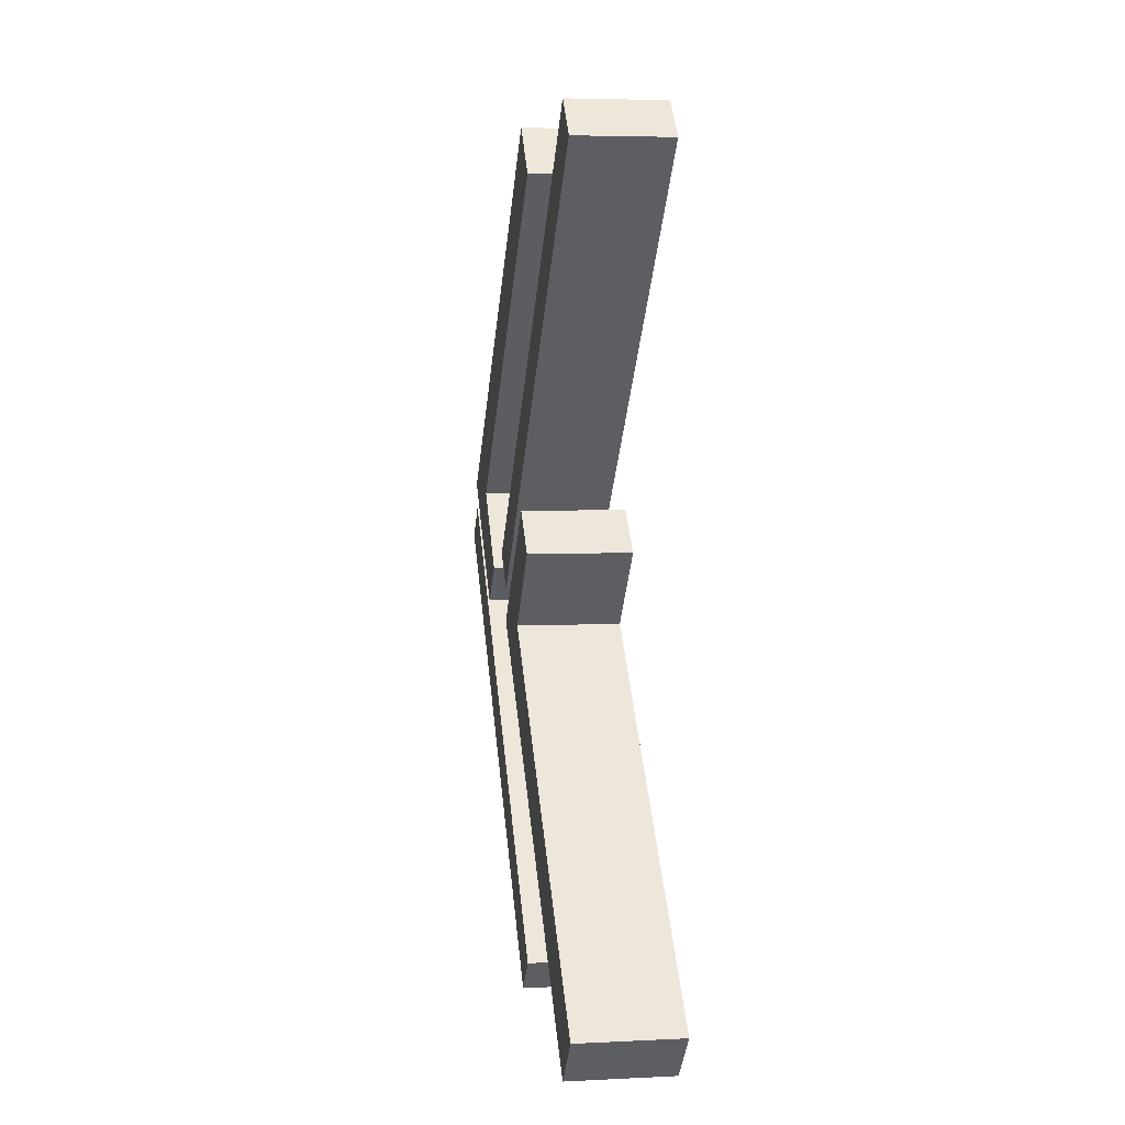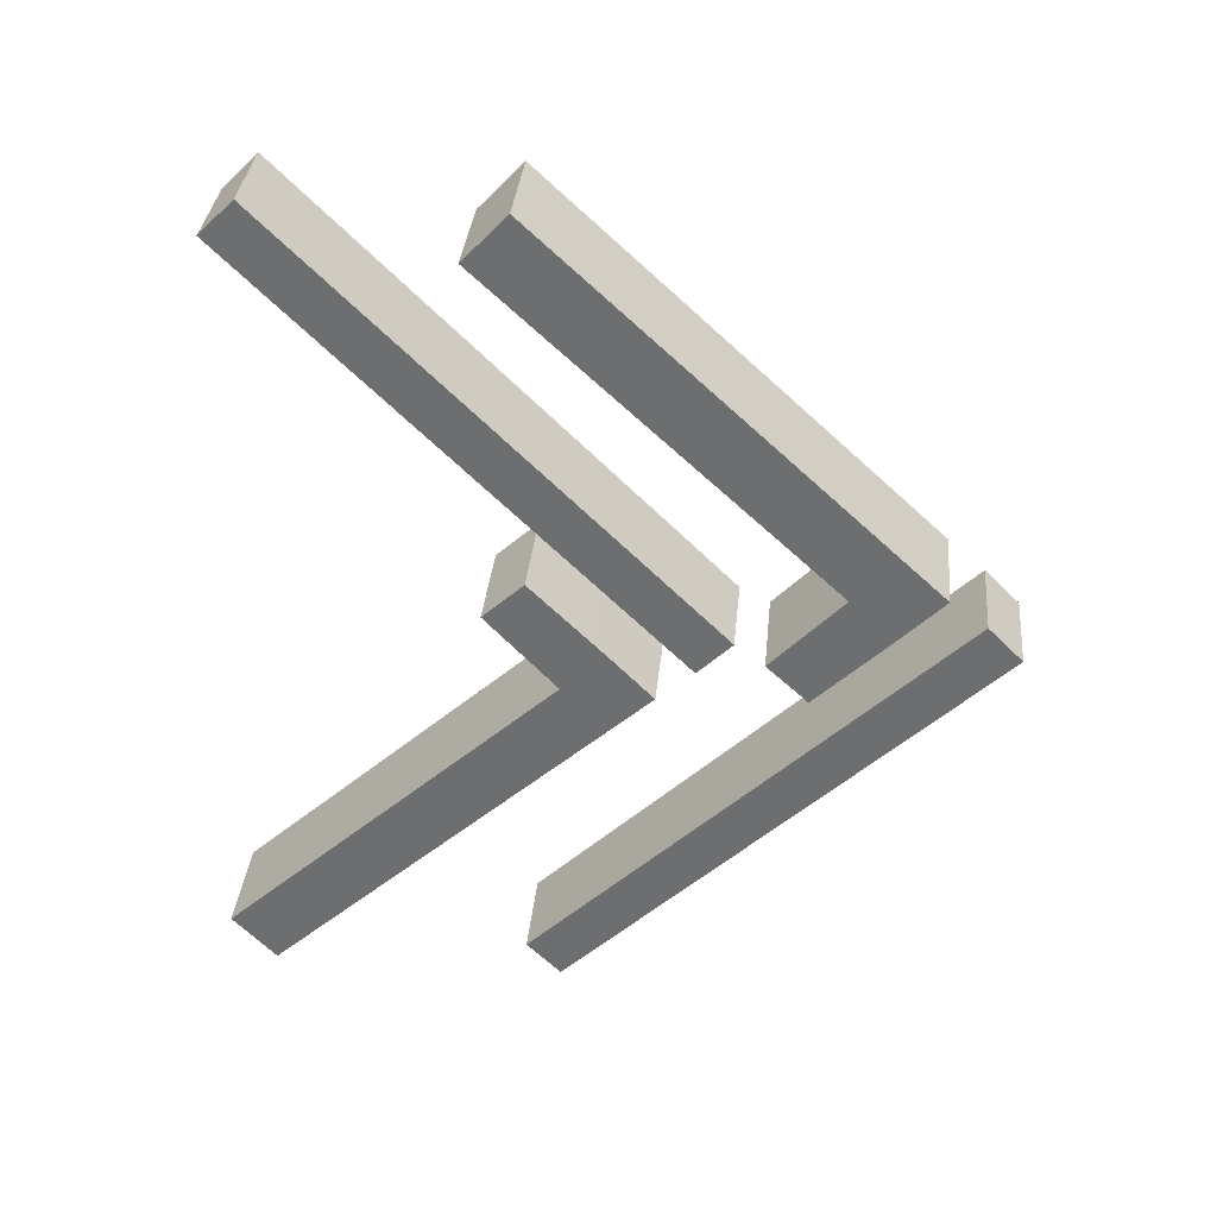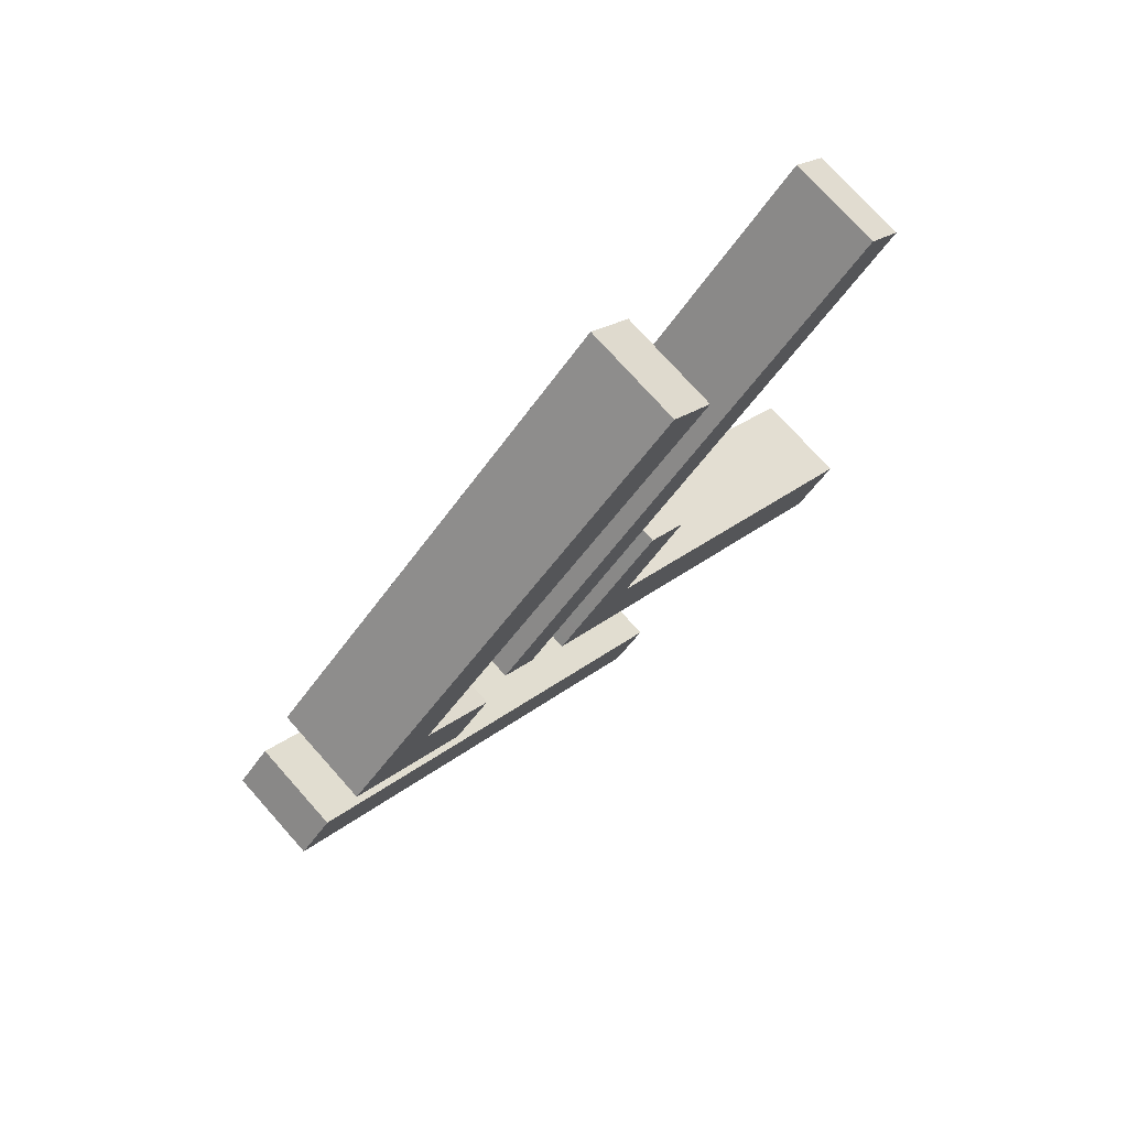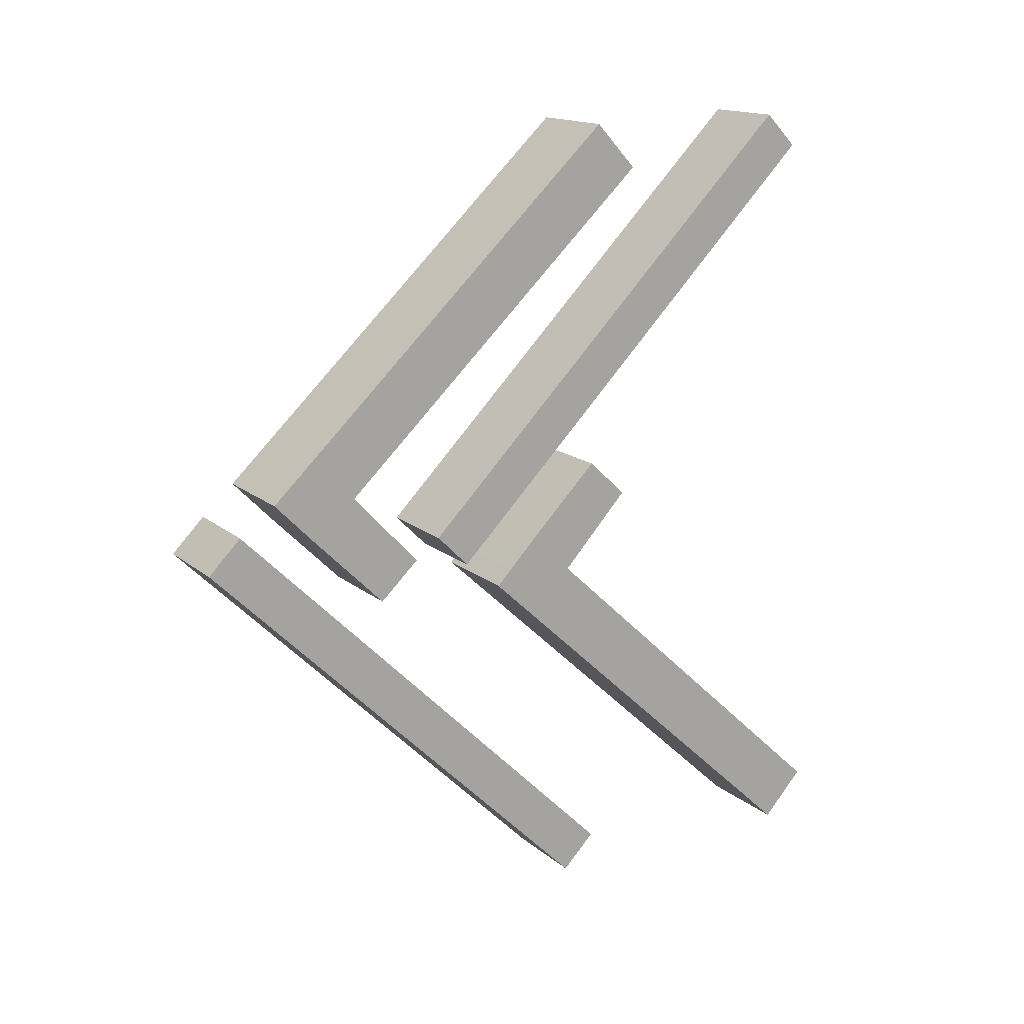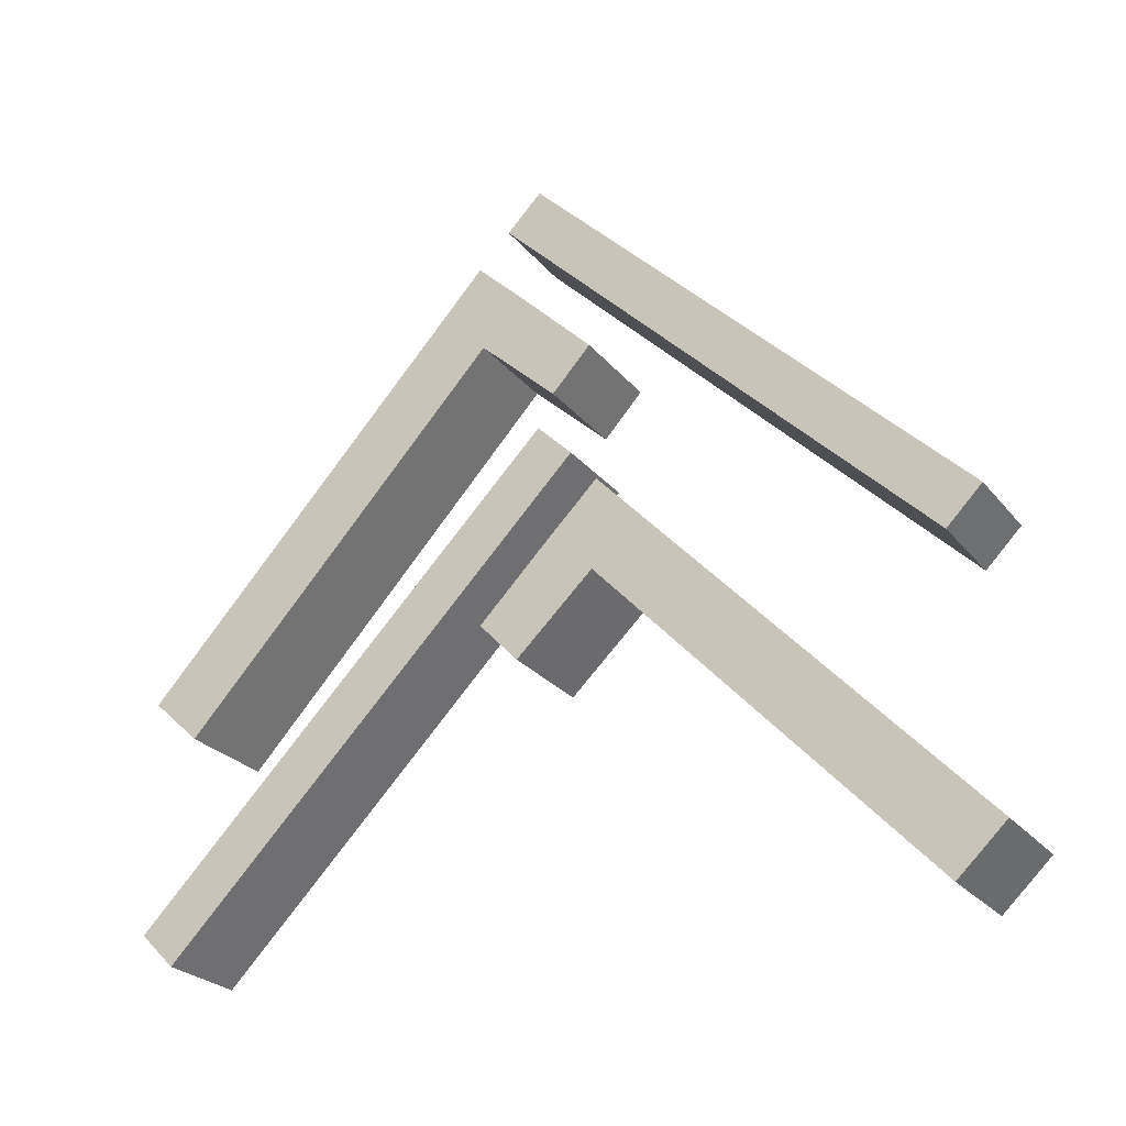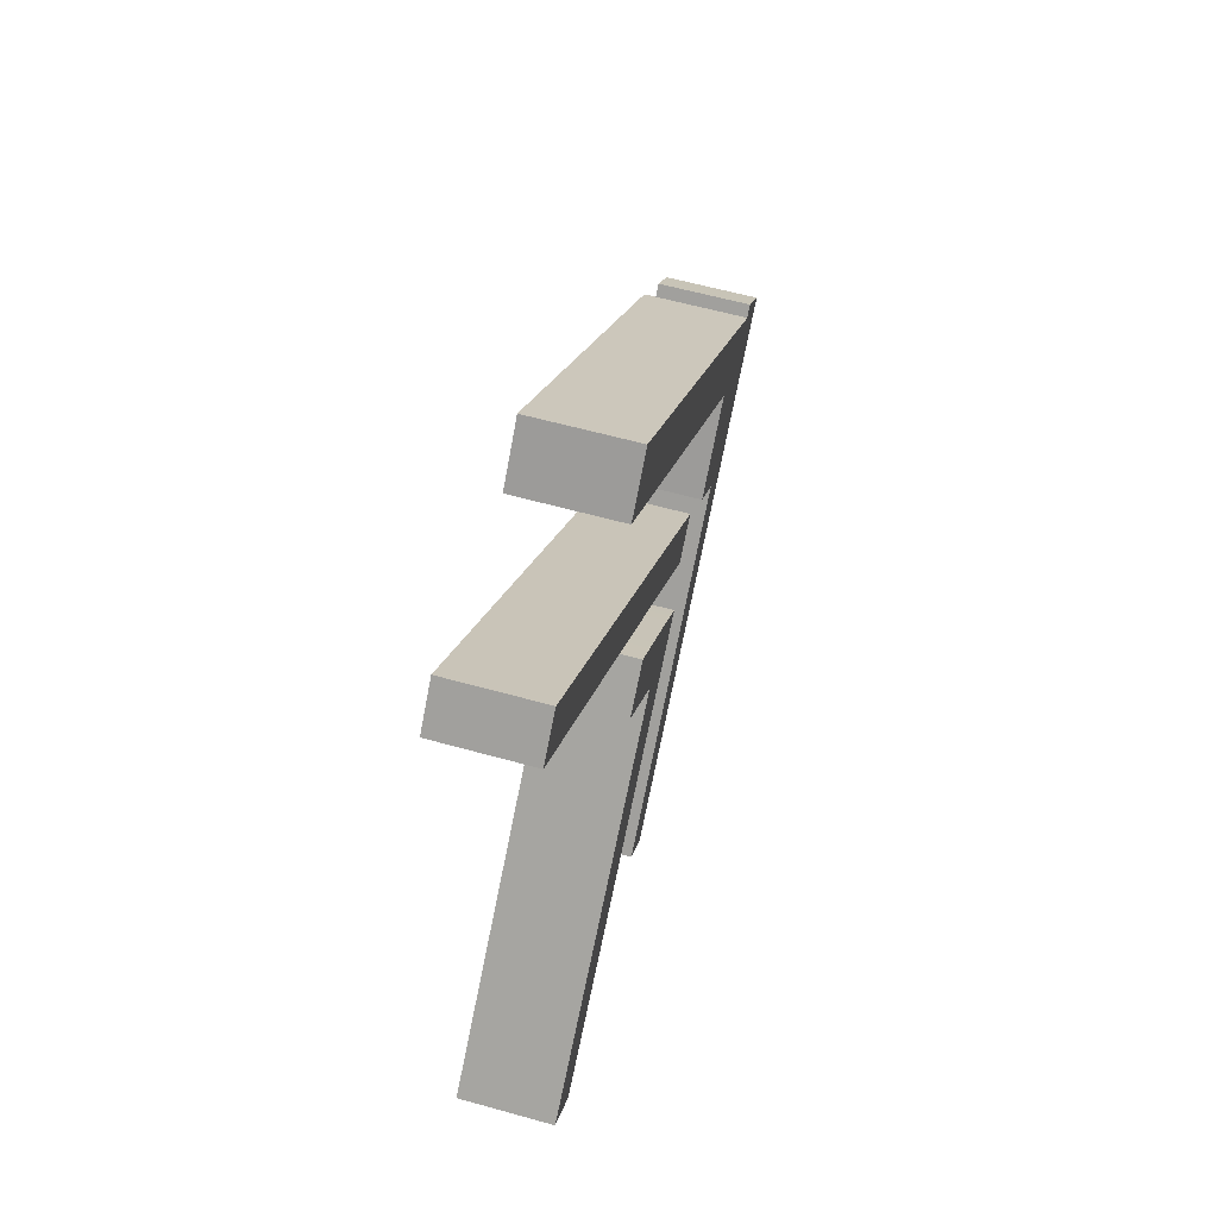
<metadata>
{"format":"obj","ext":"obj","renderer":"f3d","projection":"perspective","resolution":1024,"background":"white","views":[{"elev":5.0,"azim":-8.7,"up":"+Z"},{"elev":35.1,"azim":95.6,"up":"+Z"},{"elev":75.4,"azim":-131.8,"up":"+Z"},{"elev":15.7,"azim":-121.5,"up":"+Z"},{"elev":-25.4,"azim":119.5,"up":"+Y"},{"elev":61.7,"azim":15.7,"up":"+Z"}]}
</metadata>
<code>
v -0.3263 4.467 0.4041
v -0.3263 4.187 0.1164
v -0.3263 2.02 2.687
v -0.3263 1.74 2.387
v 0.3263 2.02 2.687
v 0.3263 1.74 2.387
v 0.3263 4.467 0.4041
v 0.3263 4.187 0.1164
v -0.3263 4.181 0.6709
v 0.3263 4.181 0.6709
v 0.3263 3.901 0.371
v -0.3263 3.901 0.371
v 0.3263 3.708 -0.3623
v -0.3263 3.708 -0.3623
v 0.3263 3.445 -0.1169
v -0.3263 3.445 -0.1169
v 0.2958 1.999 -2.466
v 0.2958 2.219 -2.687
v 0.2958 4.698 0.2198
v 0.2958 4.918 -0.000942
v -0.2958 4.698 0.2198
v -0.2958 4.918 -0.000942
v -0.2958 1.999 -2.466
v -0.2958 2.219 -2.687
v 0.3263 2.809 -0.4041
v 0.3263 2.529 -0.1164
v 0.3263 0.3623 -2.687
v 0.3263 0.08242 -2.387
v -0.3263 0.3623 -2.687
v -0.3263 0.08242 -2.387
v -0.3263 2.809 -0.4041
v -0.3263 2.529 -0.1164
v 0.3263 2.523 -0.6709
v -0.3263 2.523 -0.6709
v -0.3263 2.243 -0.371
v 0.3263 2.243 -0.371
v -0.3263 2.05 0.3623
v 0.3263 2.05 0.3623
v -0.3263 1.787 0.1169
v 0.3263 1.787 0.1169
v -0.2958 0.3412 2.466
v -0.2958 0.561 2.687
v -0.2958 3.04 -0.2198
v -0.2958 3.26 0.000942
v 0.2958 3.04 -0.2198
v 0.2958 3.26 0.000942
v 0.2958 0.3412 2.466
v 0.2958 0.561 2.687
f 1 2 9
f 9 2 12
f 3 4 5
f 5 4 6
f 11 8 10
f 10 8 7
f 7 8 1
f 1 8 2
f 14 13 16
f 16 13 15
f 7 1 10
f 10 1 9
f 10 9 5
f 5 9 3
f 5 6 10
f 10 6 11
f 12 11 4
f 4 11 6
f 9 12 3
f 3 12 4
f 2 8 14
f 14 8 13
f 8 11 13
f 13 11 15
f 11 12 15
f 15 12 16
f 2 14 12
f 12 14 16
f 17 18 19
f 19 18 20
f 19 20 21
f 21 20 22
f 21 22 23
f 23 22 24
f 23 24 17
f 17 24 18
f 18 24 20
f 20 24 22
f 23 17 21
f 21 17 19
f 25 26 33
f 33 26 36
f 27 28 29
f 29 28 30
f 35 32 34
f 34 32 31
f 31 32 25
f 25 32 26
f 38 37 40
f 40 37 39
f 31 25 34
f 34 25 33
f 34 33 29
f 29 33 27
f 29 30 34
f 34 30 35
f 36 35 28
f 28 35 30
f 33 36 27
f 27 36 28
f 26 32 38
f 38 32 37
f 32 35 37
f 37 35 39
f 35 36 39
f 39 36 40
f 26 38 36
f 36 38 40
f 41 42 43
f 43 42 44
f 43 44 45
f 45 44 46
f 45 46 47
f 47 46 48
f 47 48 41
f 41 48 42
f 42 48 44
f 44 48 46
f 47 41 45
f 45 41 43

</code>
